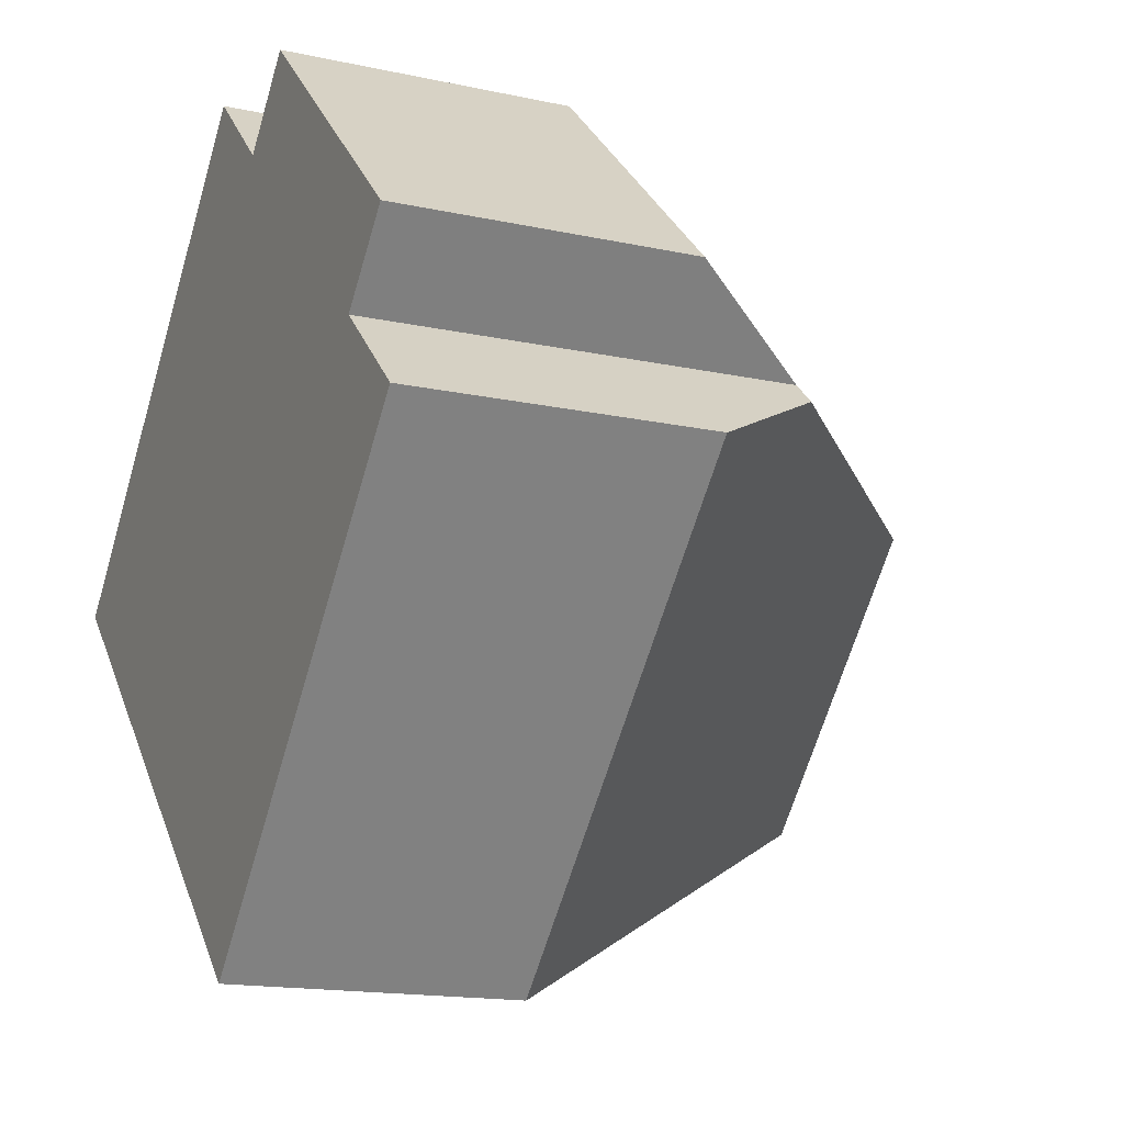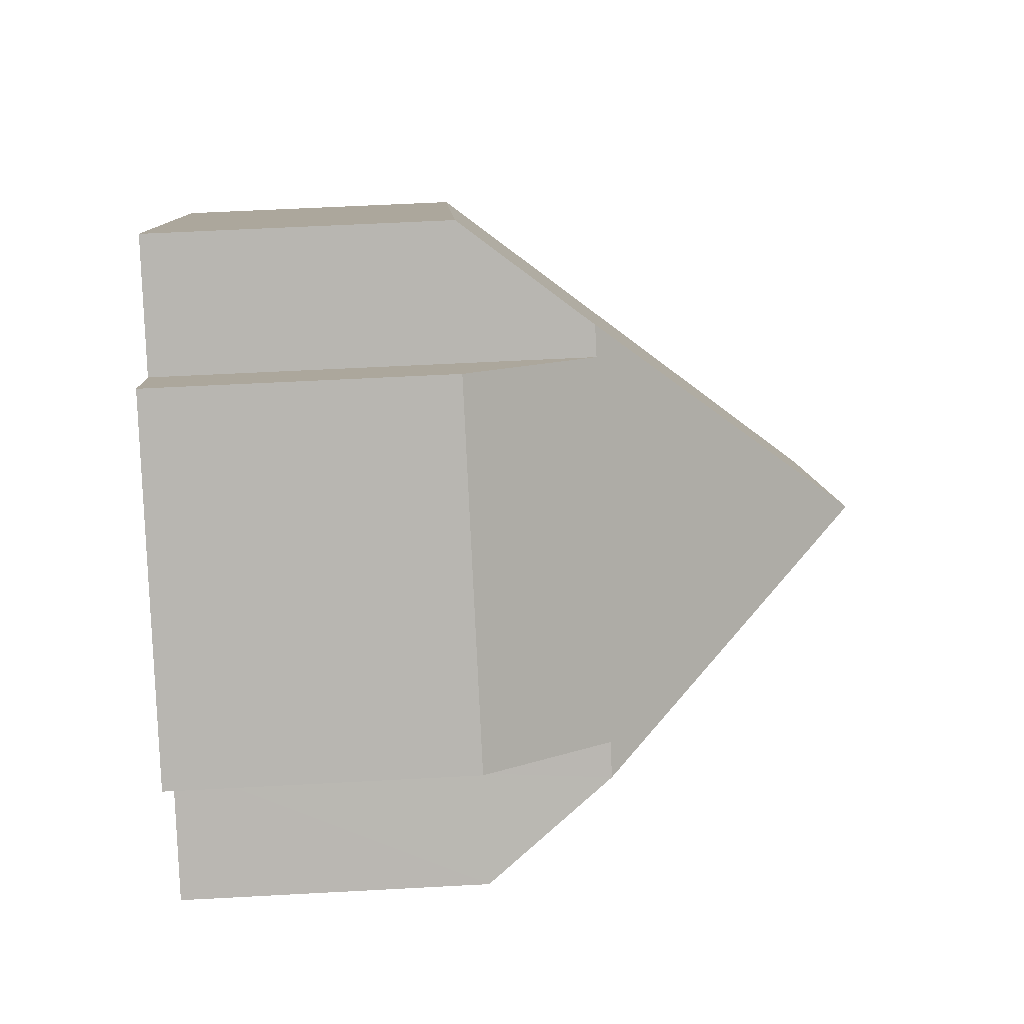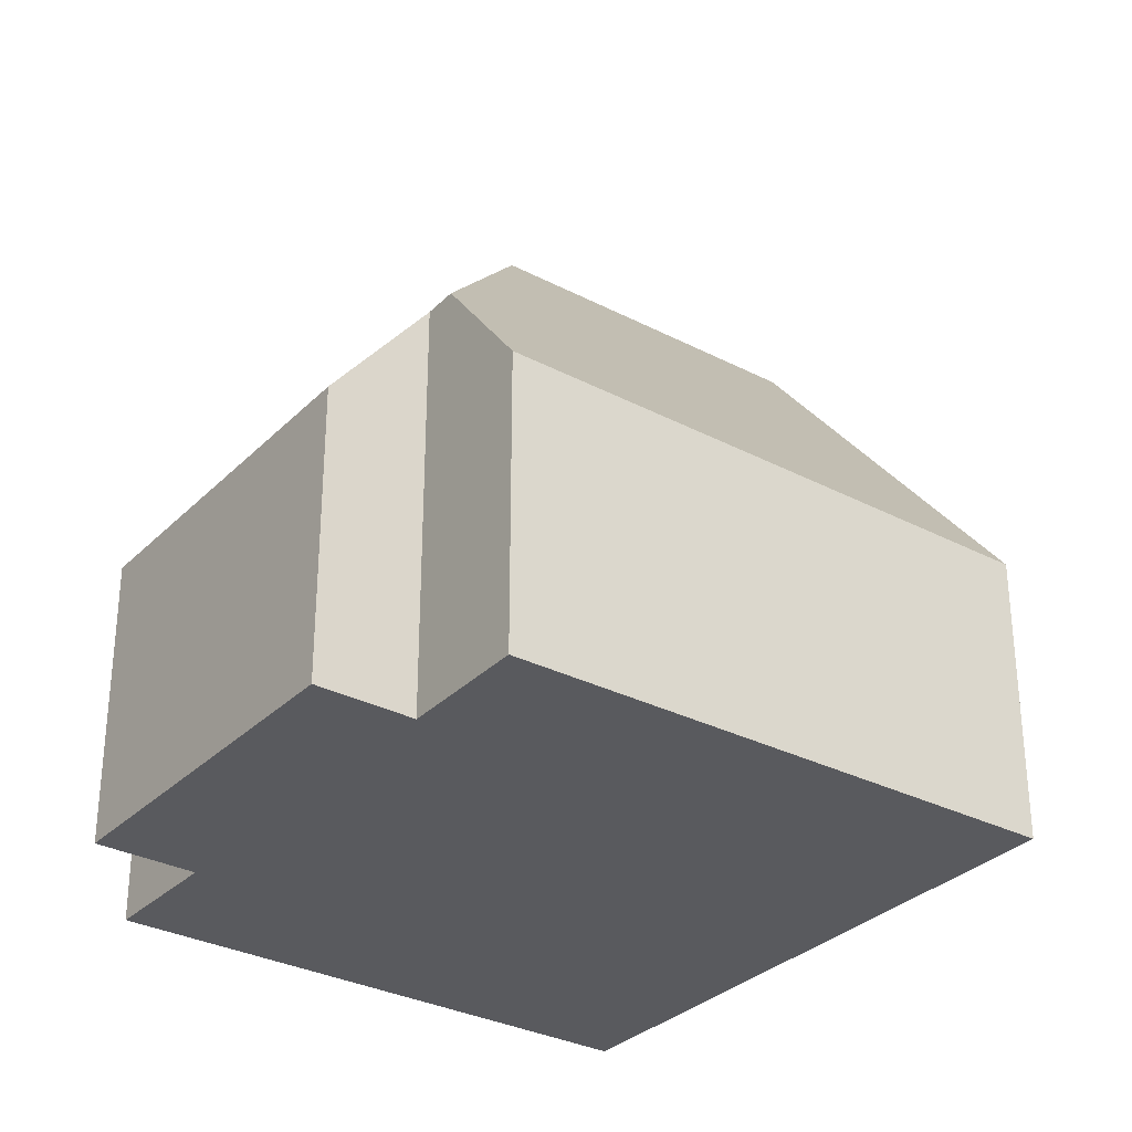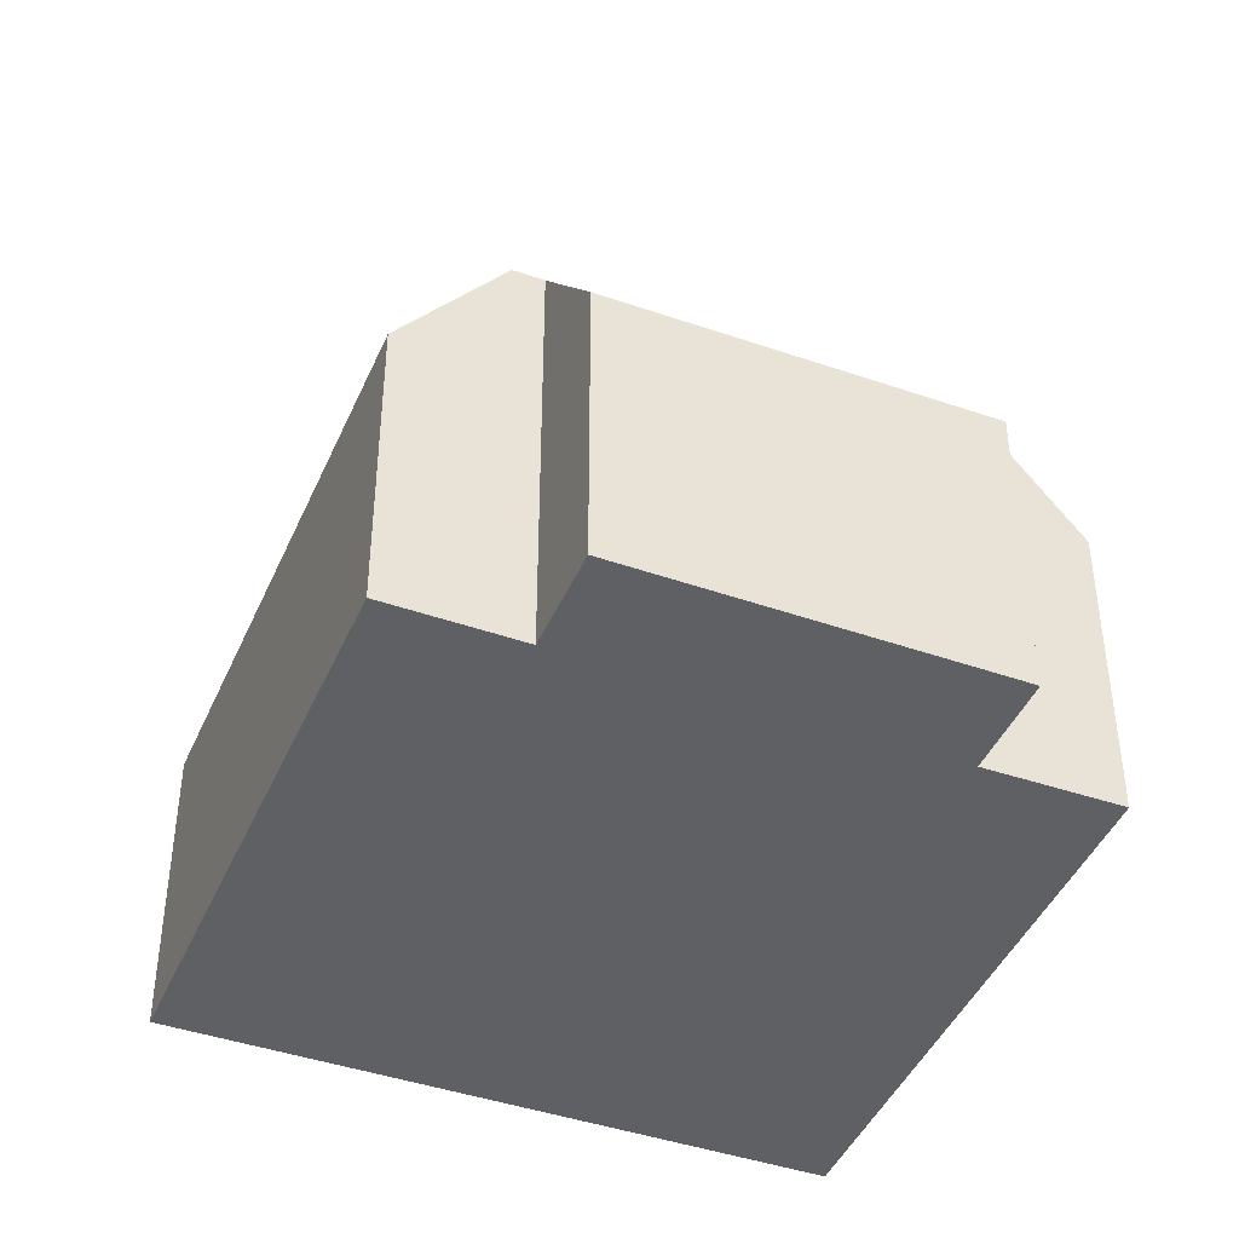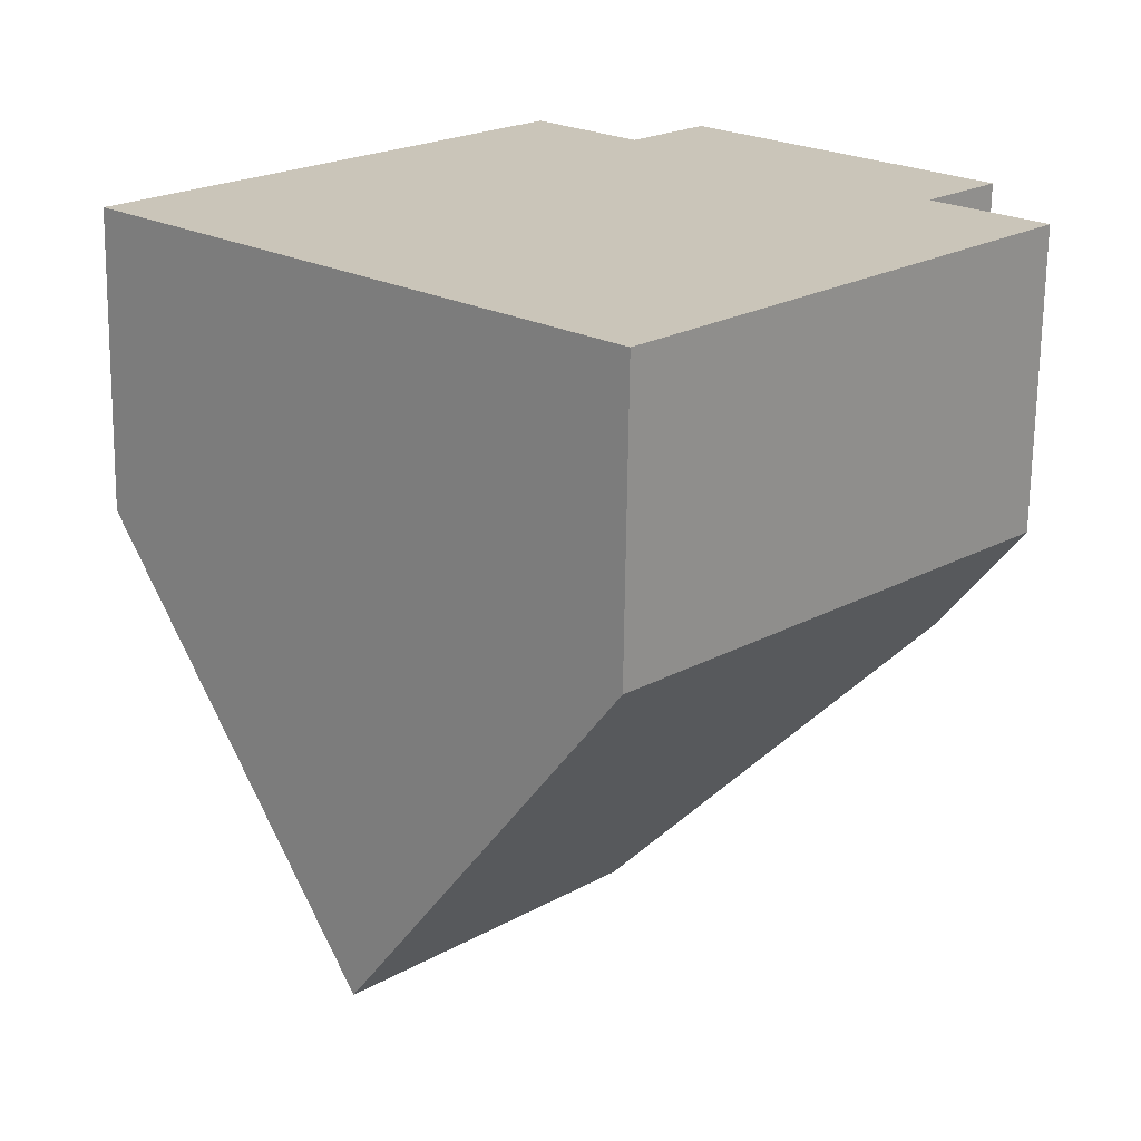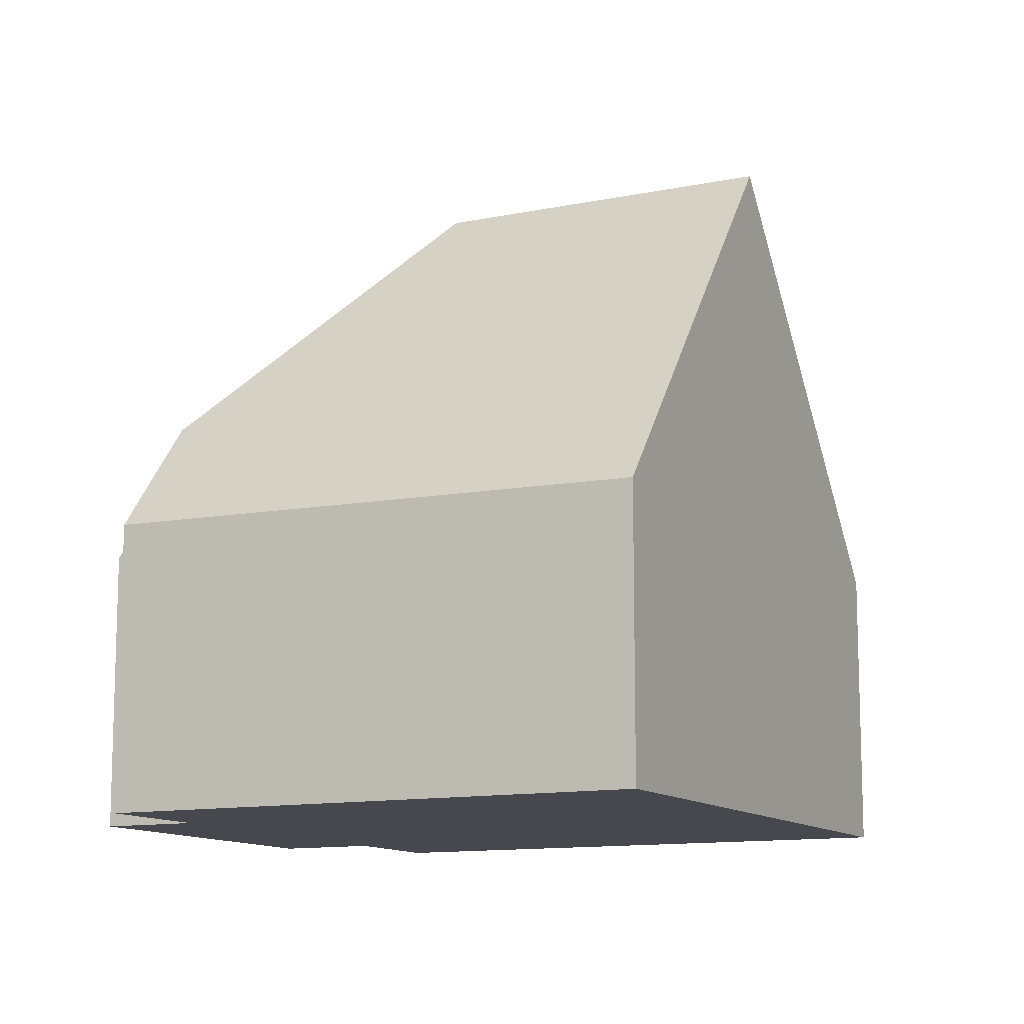
<metadata>
{"format":"obj","ext":"obj","renderer":"f3d","projection":"perspective","resolution":1024,"background":"white","views":[{"elev":-15.8,"azim":65.5,"up":"+Z"},{"elev":55.4,"azim":86.7,"up":"+Z"},{"elev":-31.4,"azim":96.8,"up":"+Y"},{"elev":-43.3,"azim":20.7,"up":"+Y"},{"elev":-69.5,"azim":-0.8,"up":"+Z"},{"elev":-11.9,"azim":159.4,"up":"+Y"}]}
</metadata>
<code>
v  11.8 4.171 2.122
v  10.81 5.951 1.069
v  7.978 4.136 5.72
v  6.966 5.954 4.644
v  6.797 9.752 0.588
v  6.652 5.951 4.94
v  11.18 5.948 0.734
v  0 4.153 2.543e-16
v  5.588 4.153 5.941
v  3.331 9.752 -3.098
v  6.691 4.104 -6.223
v  12.21 4.213 -0.22
v  10.81 -6.546e-17 1.069
v  11.8 -1.299e-16 2.122
v  12.21 1.347e-17 -0.22
v  6.691 3.81e-16 -6.223
v  11.18 -4.494e-17 0.734
v  6.966 -2.844e-16 4.644
v  5.588 -3.638e-16 5.941
v  6.652 -3.025e-16 4.94
v  7.978 -3.502e-16 5.72
v  3.331 1.897e-16 -3.098
v  0 0 0
g defaultobject
f 1 2 3
f 4 5 6
f 5 4 3
f 5 3 2
f 5 2 7
f 6 8 9
f 8 6 5
f 8 5 10
f 11 7 12
f 7 11 5
f 5 11 10
f 1 13 2
f 13 1 14
f 15 11 12
f 11 15 16
f 13 7 2
f 7 13 12
f 12 13 15
f 15 13 17
f 9 4 6
f 4 9 18
f 18 9 19
f 18 19 20
f 3 14 1
f 14 3 21
f 11 8 10
f 8 11 16
f 8 16 22
f 8 22 23
f 23 9 8
f 9 23 19
f 18 3 4
f 3 18 21
f 22 19 23
f 19 22 16
f 19 16 20
f 20 16 18
f 18 16 13
f 13 16 17
f 17 16 15
f 18 13 21
f 14 21 13

</code>
